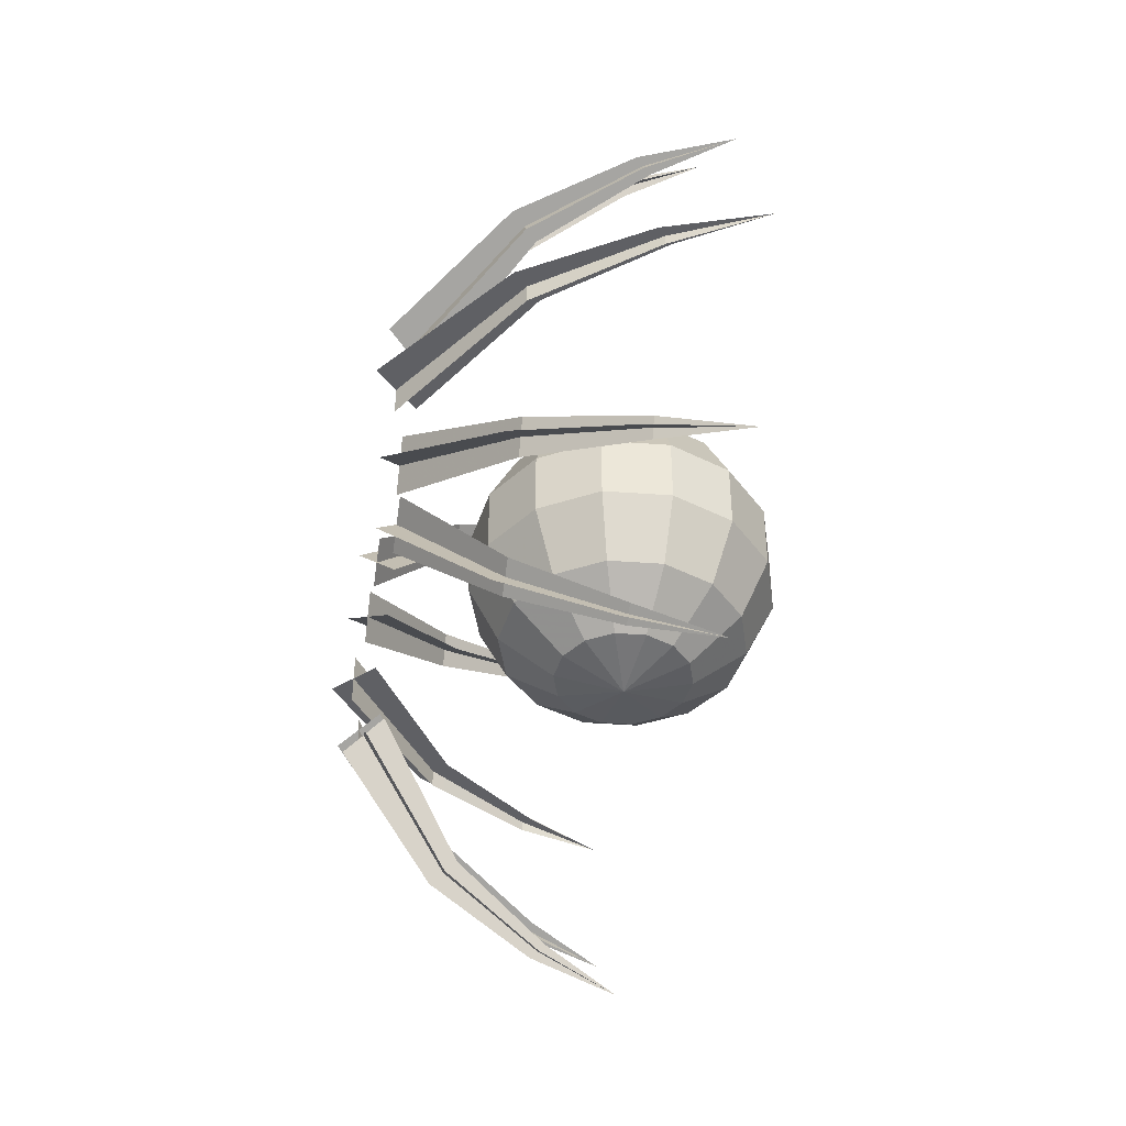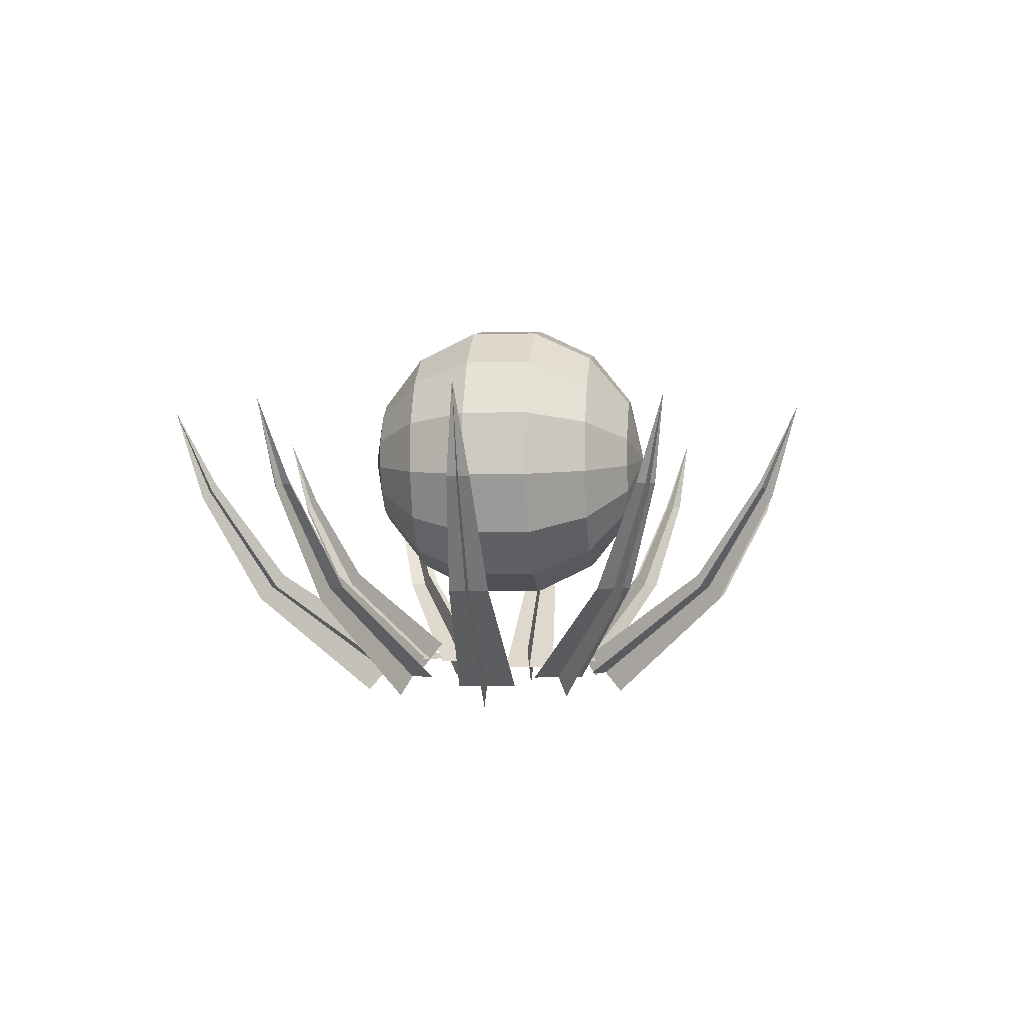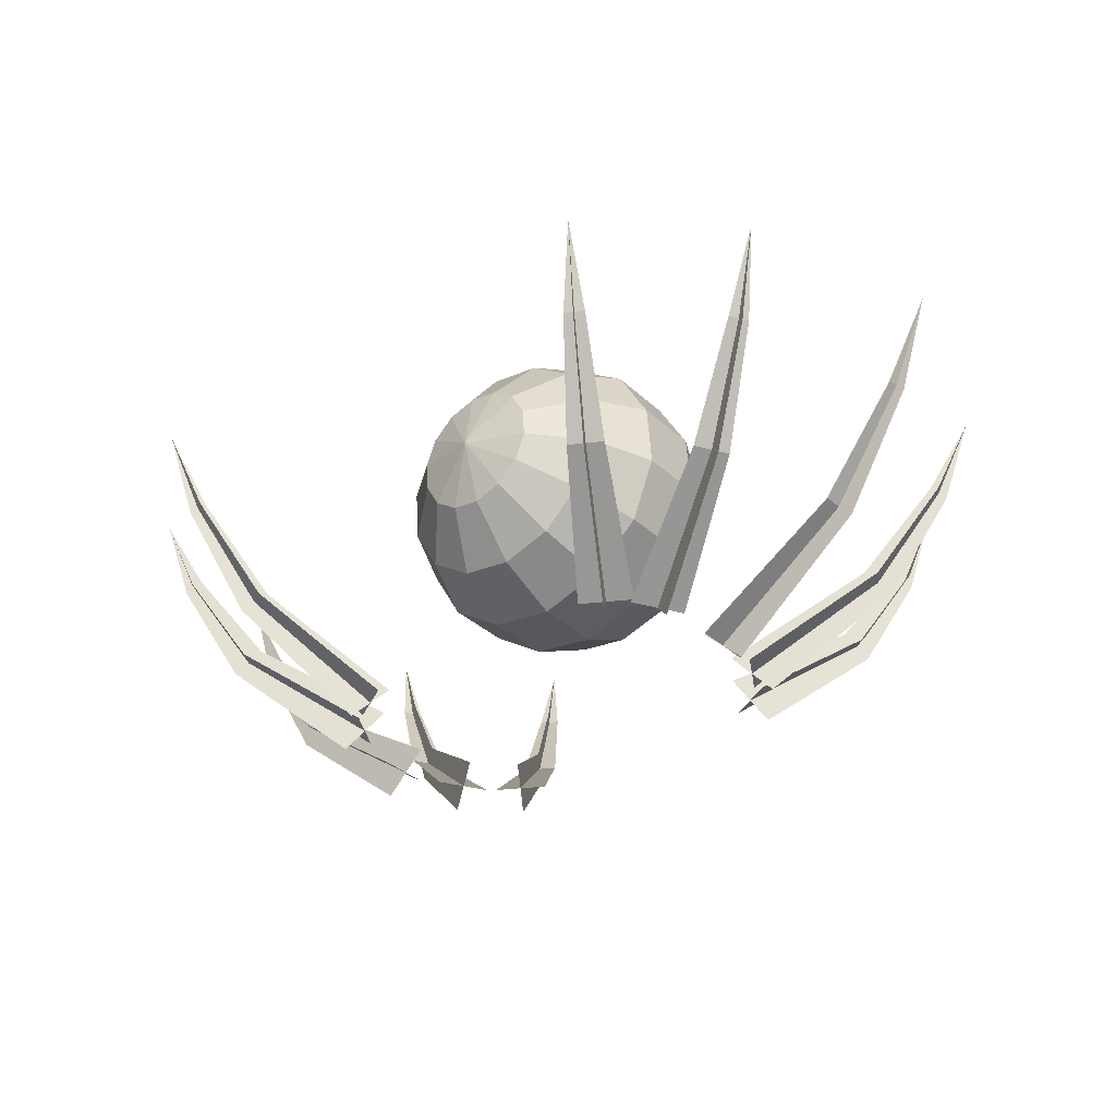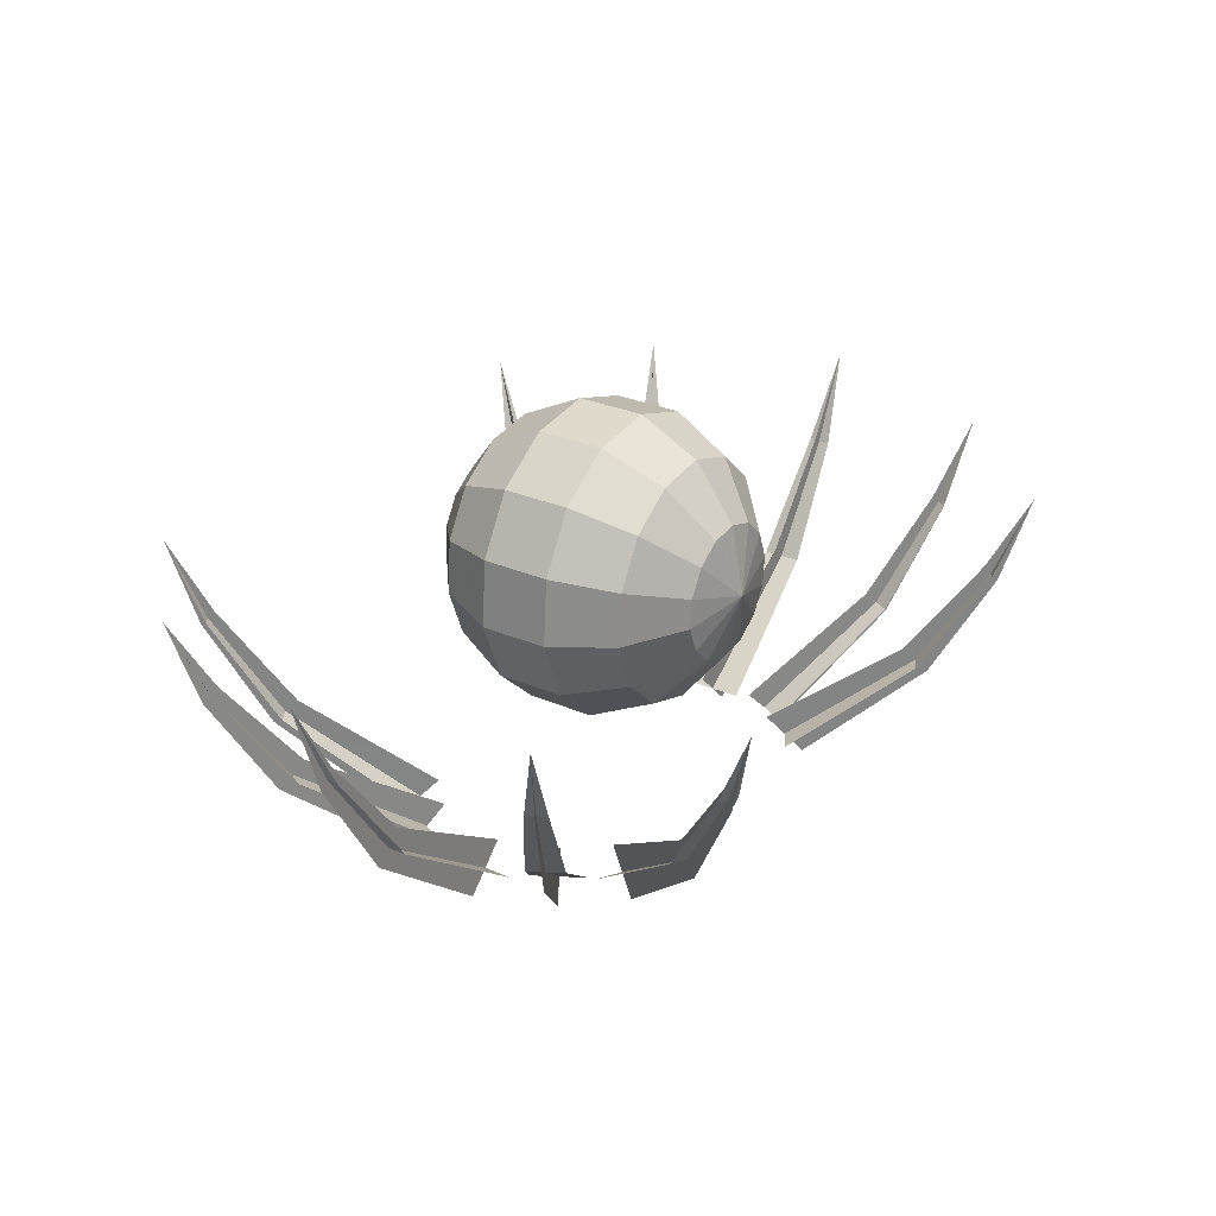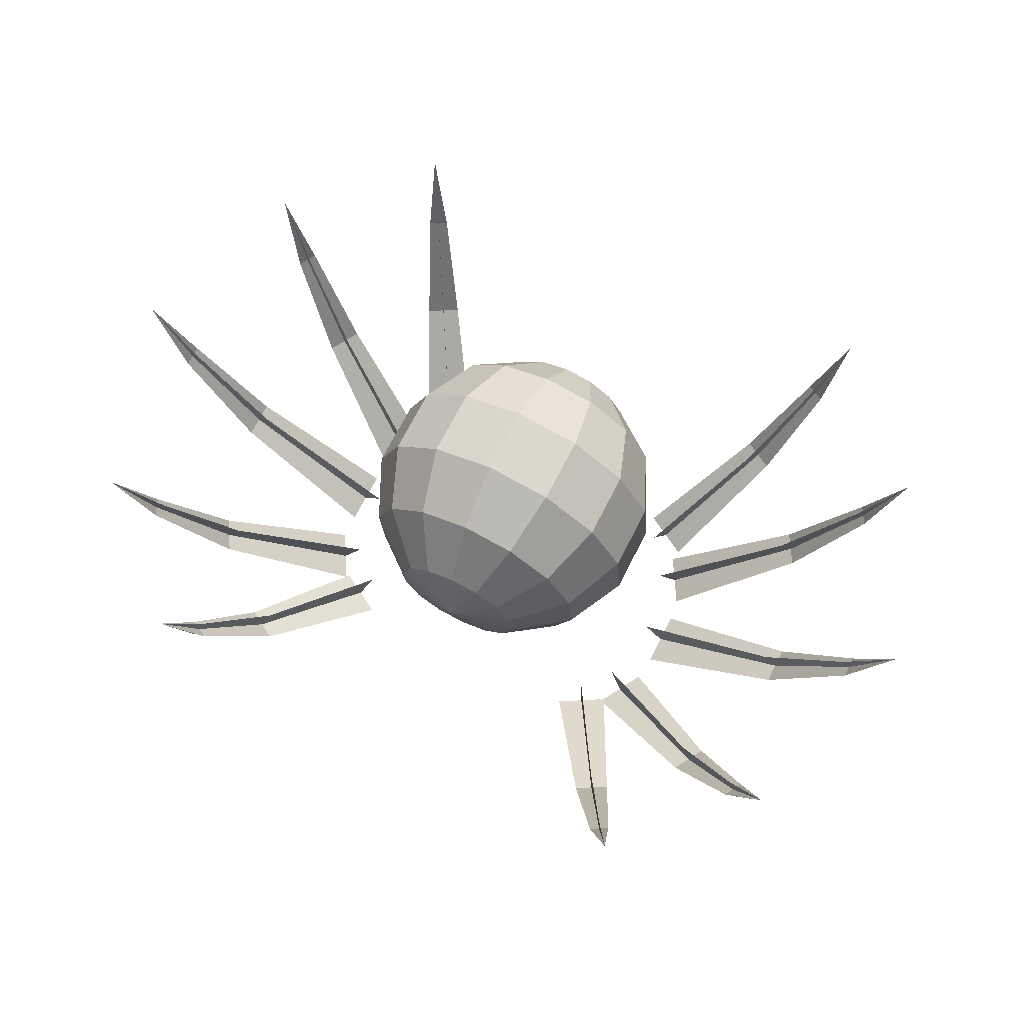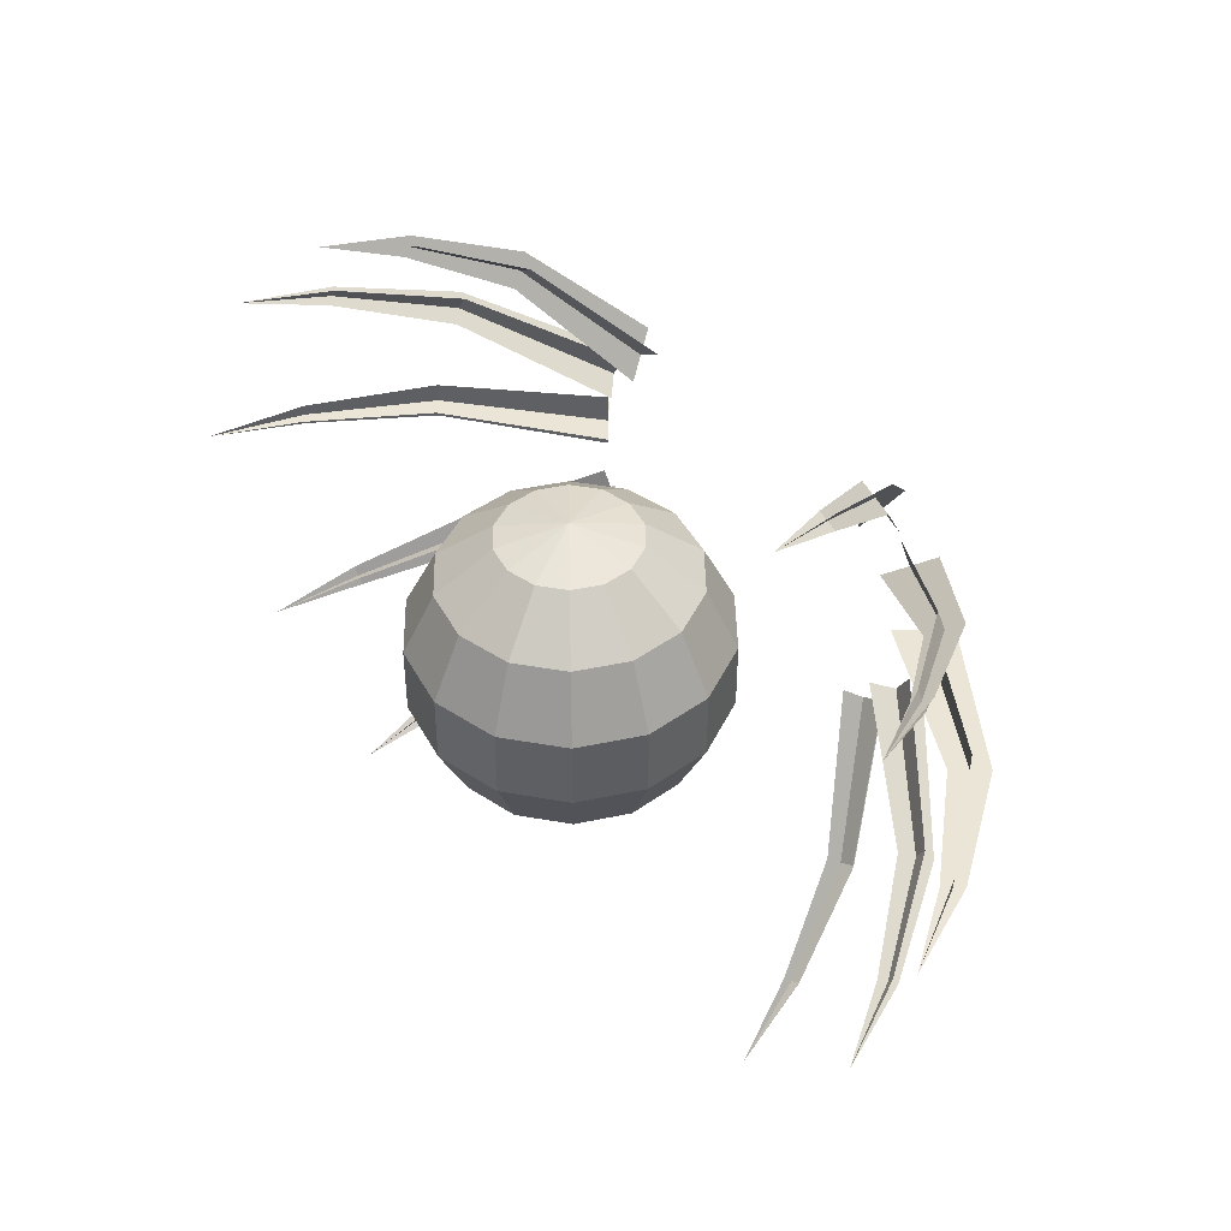
<metadata>
{"format":"obj","ext":"obj","renderer":"f3d","projection":"perspective","resolution":1024,"background":"white","views":[{"elev":-43.7,"azim":-99.2,"up":"+Y"},{"elev":-1.7,"azim":96.7,"up":"+Z"},{"elev":-33.8,"azim":38.9,"up":"+Z"},{"elev":27.9,"azim":123.8,"up":"+Z"},{"elev":69.2,"azim":26.9,"up":"+Z"},{"elev":44.2,"azim":46.0,"up":"+Y"}]}
</metadata>
<code>
g Plane23
v 33.6 -13.09 5.568
v 33.6 -16.91 5.568
v 40.94 -16.08 16.32
v 40.94 -13.92 16.32
v 44.78 -15 25.07
v 32.25 -15 6.917
v 34.95 -15 4.219
v 41.71 -15 15.55
v 40.18 -15 17.09
v 44.78 -15 25.07
v 19.79 -12.12 -4.32
v 19.79 -17.88 -4.32
v 17.75 -15 -2.281
v 21.83 -15 -6.36
v 28.49 0.2683 5.806
v 30.27 -2.826 5.806
v 35.85 1.281 15.88
v 34.83 3.041 15.88
v 38.45 3.957 24.07
v 28.29 -1.911 7.07
v 30.47 -0.6473 4.543
v 35.96 2.52 15.16
v 34.72 1.802 16.6
v 38.45 3.957 24.07
v 16.83 -5.404 -3.455
v 19.53 -10.08 -3.455
v 16.53 -8.699 -1.545
v 19.84 -6.789 -5.366
v 19.56 8.679 5.899
v 22.57 6.94 5.899
v 25.27 13.12 15.7
v 23.56 14.11 15.7
v 26.16 16.64 23.68
v 20.45 6.744 7.129
v 21.68 8.875 4.669
v 24.76 14.22 15
v 24.06 13.01 16.4
v 26.16 16.64 23.68
v 12.49 -1.777 -3.117
v 17.05 -4.407 -3.117
v 13.84 -4.702 -1.257
v 15.7 -1.481 -4.977
v 30.27 -27.96 5.806
v 28.49 -31.06 5.806
v 34.83 -33.83 15.88
v 35.85 -32.07 15.88
v 38.45 -34.74 24.07
v 28.29 -28.88 7.07
v 30.47 -30.14 4.543
v 35.96 -33.31 15.16
v 34.72 -32.59 16.6
v 38.45 -34.74 24.07
v 19.53 -20.7 -3.455
v 16.83 -25.38 -3.455
v 16.53 -22.09 -1.545
v 19.84 -24 -5.366
v 22.57 -36.5 5.899
v 19.56 -38.24 5.899
v 23.56 -43.66 15.7
v 25.27 -42.67 15.7
v 26.16 -46.2 23.68
v 20.45 -36.3 7.129
v 21.68 -38.43 4.669
v 24.76 -43.77 15
v 24.06 -42.56 16.4
v 26.16 -46.2 23.68
v 17.05 -25.15 -3.117
v 12.49 -27.78 -3.117
v 13.84 -24.86 -1.257
v 15.7 -28.08 -4.977
v -19.73 -38.24 5.899
v -22.74 -36.5 5.899
v -25.44 -42.67 15.7
v -23.73 -43.66 15.7
v -26.33 -46.2 23.68
v -20.62 -36.3 7.129
v -21.85 -38.43 4.67
v -24.93 -43.77 15
v -24.23 -42.56 16.4
v -26.33 -46.2 23.68
v -12.66 -27.78 -3.117
v -17.22 -25.15 -3.117
v -14.01 -24.86 -1.257
v -15.87 -28.08 -4.977
v -29.19 -31.06 5.807
v -30.98 -27.96 5.807
v -36.55 -32.07 15.88
v -35.54 -33.83 15.88
v -39.16 -34.74 24.07
v -28.99 -28.88 7.07
v -31.18 -30.14 4.543
v -36.67 -33.31 15.16
v -35.42 -32.59 16.6
v -39.16 -34.74 24.07
v -17.54 -25.38 -3.455
v -20.24 -20.7 -3.455
v -17.24 -22.09 -1.545
v -20.54 -24 -5.366
v -34.33 -16.91 5.569
v -34.33 -13.09 5.569
v -41.68 -13.92 16.32
v -41.68 -16.08 16.32
v -45.51 -15 25.07
v -32.98 -15 6.918
v -35.68 -15 4.22
v -42.44 -15 15.56
v -40.91 -15 17.09
v -45.51 -15 25.07
v -20.53 -17.88 -4.32
v -20.53 -12.12 -4.32
v -18.49 -15 -2.28
v -22.57 -15 -6.36
v -30.98 -2.826 5.807
v -29.19 0.2683 5.807
v -35.54 3.041 15.88
v -36.55 1.282 15.88
v -39.16 3.957 24.07
v -28.99 -1.911 7.07
v -31.18 -0.6474 4.543
v -36.67 2.52 15.16
v -35.42 1.802 16.6
v -39.16 3.957 24.07
v -20.24 -10.08 -3.455
v -17.54 -5.404 -3.455
v -17.24 -8.699 -1.545
v -20.54 -6.789 -5.366
v -22.74 6.94 5.899
v -19.73 8.679 5.899
v -23.73 14.11 15.7
v -25.44 13.12 15.7
v -26.33 16.64 23.68
v -20.62 6.744 7.129
v -21.85 8.875 4.67
v -24.93 14.22 15
v -24.23 13.01 16.4
v -26.33 16.64 23.68
v -17.22 -4.407 -3.117
v -12.66 -1.777 -3.117
v -14.01 -4.702 -1.257
v -15.87 -1.481 -4.977
f 1 2 3
f 3 4 1
f 4 3 5
f 6 7 8
f 8 9 6
f 9 8 10
f 11 12 2
f 2 1 11
f 13 14 7
f 7 6 13
f 15 16 17
f 17 18 15
f 18 17 19
f 20 21 22
f 22 23 20
f 23 22 24
f 25 26 16
f 16 15 25
f 27 28 21
f 21 20 27
f 29 30 31
f 31 32 29
f 32 31 33
f 34 35 36
f 36 37 34
f 37 36 38
f 39 40 30
f 30 29 39
f 41 42 35
f 35 34 41
f 43 44 45
f 45 46 43
f 46 45 47
f 48 49 50
f 50 51 48
f 51 50 52
f 53 54 44
f 44 43 53
f 55 56 49
f 49 48 55
f 57 58 59
f 59 60 57
f 60 59 61
f 62 63 64
f 64 65 62
f 65 64 66
f 67 68 58
f 58 57 67
f 69 70 63
f 63 62 69
f 71 72 73
f 73 74 71
f 74 73 75
f 76 77 78
f 78 79 76
f 79 78 80
f 81 82 72
f 72 71 81
f 83 84 77
f 77 76 83
f 85 86 87
f 87 88 85
f 88 87 89
f 90 91 92
f 92 93 90
f 93 92 94
f 95 96 86
f 86 85 95
f 97 98 91
f 91 90 97
f 99 100 101
f 101 102 99
f 102 101 103
f 104 105 106
f 106 107 104
f 107 106 108
f 109 110 100
f 100 99 109
f 111 112 105
f 105 104 111
f 113 114 115
f 115 116 113
f 116 115 117
f 118 119 120
f 120 121 118
f 121 120 122
f 123 124 114
f 114 113 123
f 125 126 119
f 119 118 125
f 127 128 129
f 129 130 127
f 130 129 131
f 132 133 134
f 134 135 132
f 135 134 136
f 137 138 128
f 128 127 137
f 139 140 133
f 133 132 139
g Sphere03
v -3e-06 0.2019 20
v 3.298 -1.304 14.29
v 0.4929 -1.304 13.42
v -2.41 -1.304 13.86
v -4.835 -1.304 15.51
v -6.303 -1.304 18.06
v -6.522 -1.304 20.98
v -5.45 -1.304 23.72
v -3.298 -1.304 25.71
v -0.4929 -1.304 26.58
v 2.41 -1.304 26.14
v 4.835 -1.304 24.49
v 6.303 -1.304 21.94
v 6.522 -1.304 19.02
v 5.45 -1.304 16.28
v 0.8882 -5.522 8.148
v 5.943 -5.522 9.707
v -4.342 -5.522 8.936
v -8.713 -5.522 11.92
v -11.36 -5.522 16.5
v -11.75 -5.522 21.77
v -9.82 -5.522 26.7
v -5.943 -5.522 30.29
v -0.8882 -5.522 31.85
v 4.342 -5.522 31.06
v 8.713 -5.522 28.08
v 11.36 -5.522 23.5
v 11.75 -5.522 18.23
v 9.82 -5.522 13.3
v 1.108 -11.62 5.221
v 7.41 -11.62 7.165
v -5.415 -11.62 6.204
v -10.86 -11.62 9.919
v -14.16 -11.62 15.63
v -14.66 -11.62 22.21
v -12.25 -11.62 28.35
v -7.41 -11.62 32.84
v -1.108 -11.62 34.78
v 5.415 -11.62 33.8
v 10.86 -11.62 30.08
v 14.16 -11.62 24.37
v 14.66 -11.62 17.79
v 12.25 -11.62 11.65
v 1.108 -18.38 5.221
v 7.41 -18.38 7.165
v -5.415 -18.38 6.204
v -10.86 -18.38 9.919
v -14.16 -18.38 15.63
v -14.66 -18.38 22.21
v -12.25 -18.38 28.35
v -7.41 -18.38 32.84
v -1.108 -18.38 34.78
v 5.415 -18.38 33.8
v 10.86 -18.38 30.08
v 14.16 -18.38 24.37
v 14.66 -18.38 17.79
v 12.25 -18.38 11.65
v 0.8882 -24.48 8.148
v 5.943 -24.48 9.707
v -4.342 -24.48 8.936
v -8.713 -24.48 11.92
v -11.36 -24.48 16.5
v -11.75 -24.48 21.77
v -9.82 -24.48 26.7
v -5.943 -24.48 30.29
v -0.8882 -24.48 31.85
v 4.342 -24.48 31.06
v 8.713 -24.48 28.08
v 11.36 -24.48 23.5
v 11.75 -24.48 18.23
v 9.82 -24.48 13.3
v 0.4929 -28.7 13.42
v 3.298 -28.7 14.29
v -2.41 -28.7 13.86
v -4.835 -28.7 15.51
v -6.303 -28.7 18.06
v -6.522 -28.7 20.98
v -5.45 -28.7 23.72
v -3.298 -28.7 25.71
v -0.4929 -28.7 26.58
v 2.41 -28.7 26.14
v 4.835 -28.7 24.49
v 6.303 -28.7 21.94
v 6.522 -28.7 19.02
v 5.45 -28.7 16.28
v 3e-06 -30.2 20
f 141 142 143
f 141 143 144
f 141 144 145
f 141 145 146
f 141 146 147
f 141 147 148
f 141 148 149
f 141 149 150
f 141 150 151
f 141 151 152
f 141 152 153
f 141 153 154
f 141 154 155
f 141 155 142
f 156 143 142
f 142 157 156
f 158 144 143
f 143 156 158
f 159 145 144
f 144 158 159
f 160 146 145
f 145 159 160
f 161 147 146
f 146 160 161
f 162 148 147
f 147 161 162
f 163 149 148
f 148 162 163
f 164 150 149
f 149 163 164
f 165 151 150
f 150 164 165
f 166 152 151
f 151 165 166
f 167 153 152
f 152 166 167
f 168 154 153
f 153 167 168
f 169 155 154
f 154 168 169
f 157 142 155
f 155 169 157
f 170 156 157
f 157 171 170
f 172 158 156
f 156 170 172
f 173 159 158
f 158 172 173
f 174 160 159
f 159 173 174
f 175 161 160
f 160 174 175
f 176 162 161
f 161 175 176
f 177 163 162
f 162 176 177
f 178 164 163
f 163 177 178
f 179 165 164
f 164 178 179
f 180 166 165
f 165 179 180
f 181 167 166
f 166 180 181
f 182 168 167
f 167 181 182
f 183 169 168
f 168 182 183
f 171 157 169
f 169 183 171
f 184 170 171
f 171 185 184
f 186 172 170
f 170 184 186
f 187 173 172
f 172 186 187
f 188 174 173
f 173 187 188
f 189 175 174
f 174 188 189
f 190 176 175
f 175 189 190
f 191 177 176
f 176 190 191
f 192 178 177
f 177 191 192
f 193 179 178
f 178 192 193
f 194 180 179
f 179 193 194
f 195 181 180
f 180 194 195
f 196 182 181
f 181 195 196
f 197 183 182
f 182 196 197
f 185 171 183
f 183 197 185
f 198 184 185
f 185 199 198
f 200 186 184
f 184 198 200
f 201 187 186
f 186 200 201
f 202 188 187
f 187 201 202
f 203 189 188
f 188 202 203
f 204 190 189
f 189 203 204
f 205 191 190
f 190 204 205
f 206 192 191
f 191 205 206
f 207 193 192
f 192 206 207
f 208 194 193
f 193 207 208
f 209 195 194
f 194 208 209
f 210 196 195
f 195 209 210
f 211 197 196
f 196 210 211
f 199 185 197
f 197 211 199
f 212 198 199
f 199 213 212
f 214 200 198
f 198 212 214
f 215 201 200
f 200 214 215
f 216 202 201
f 201 215 216
f 217 203 202
f 202 216 217
f 218 204 203
f 203 217 218
f 219 205 204
f 204 218 219
f 220 206 205
f 205 219 220
f 221 207 206
f 206 220 221
f 222 208 207
f 207 221 222
f 223 209 208
f 208 222 223
f 224 210 209
f 209 223 224
f 225 211 210
f 210 224 225
f 213 199 211
f 211 225 213
f 226 212 213
f 226 214 212
f 226 215 214
f 226 216 215
f 226 217 216
f 226 218 217
f 226 219 218
f 226 220 219
f 226 221 220
f 226 222 221
f 226 223 222
f 226 224 223
f 226 225 224
f 226 213 225

</code>
